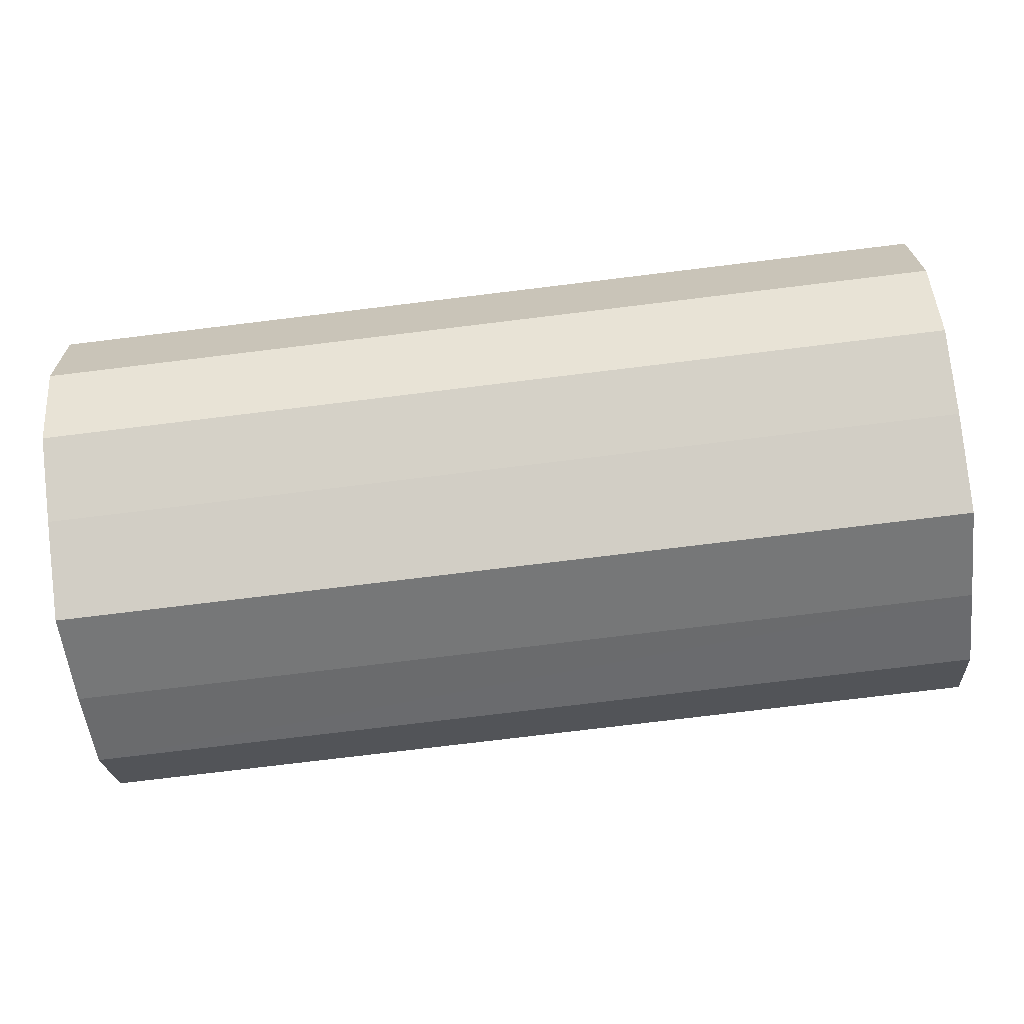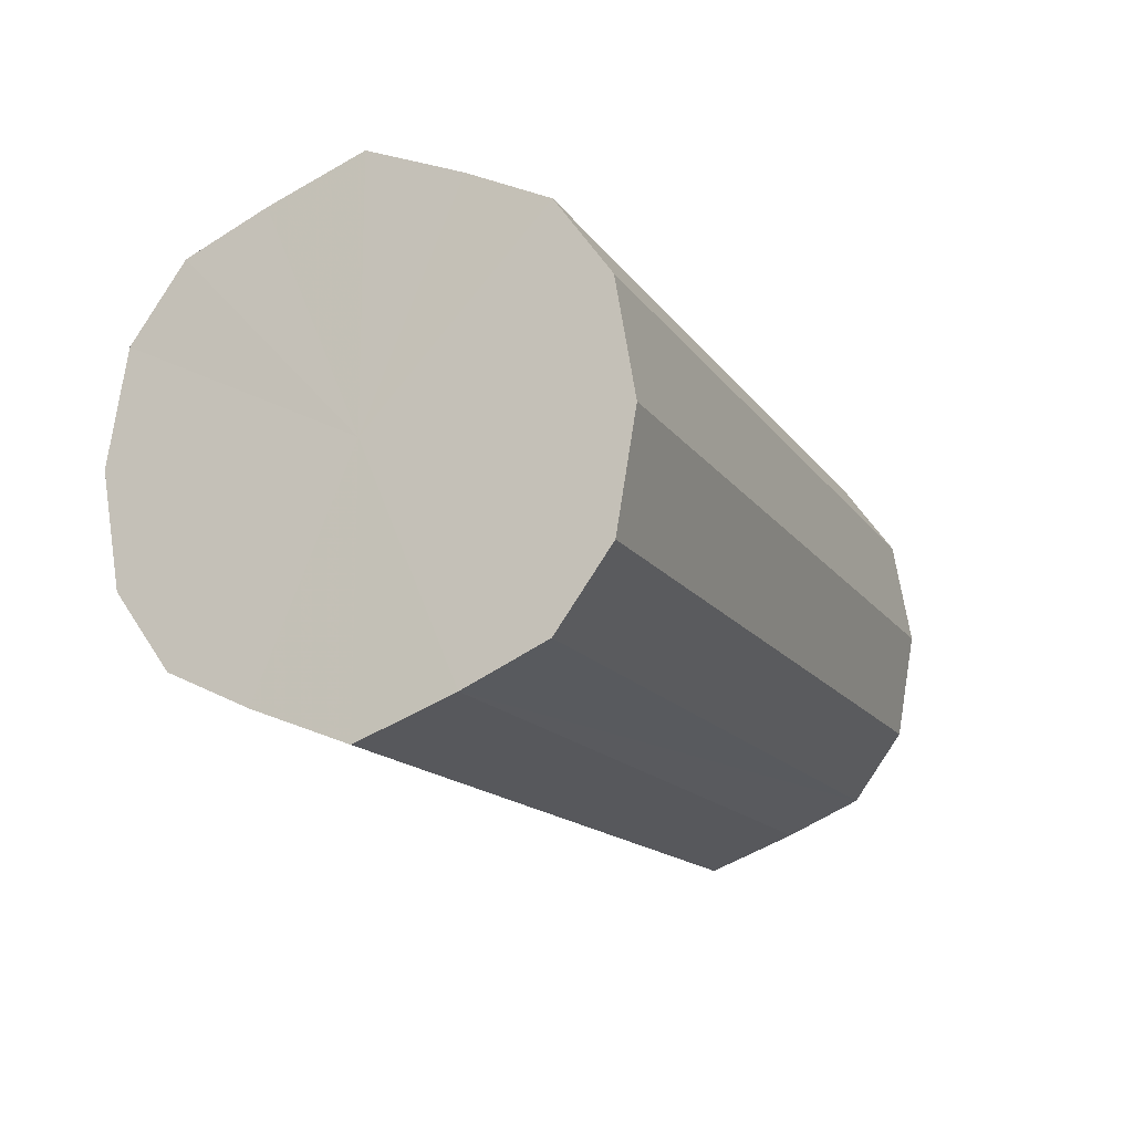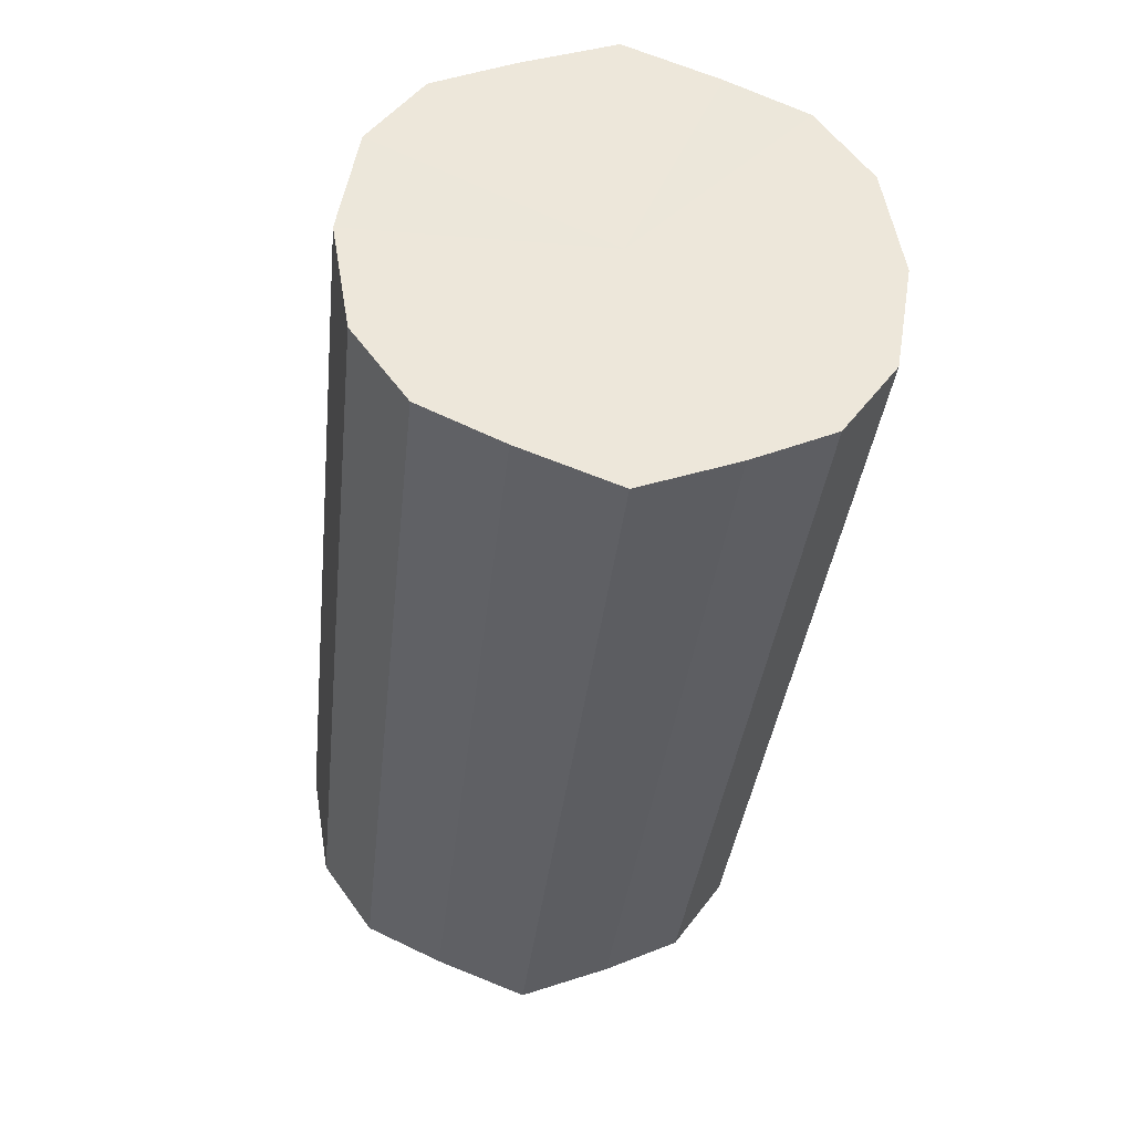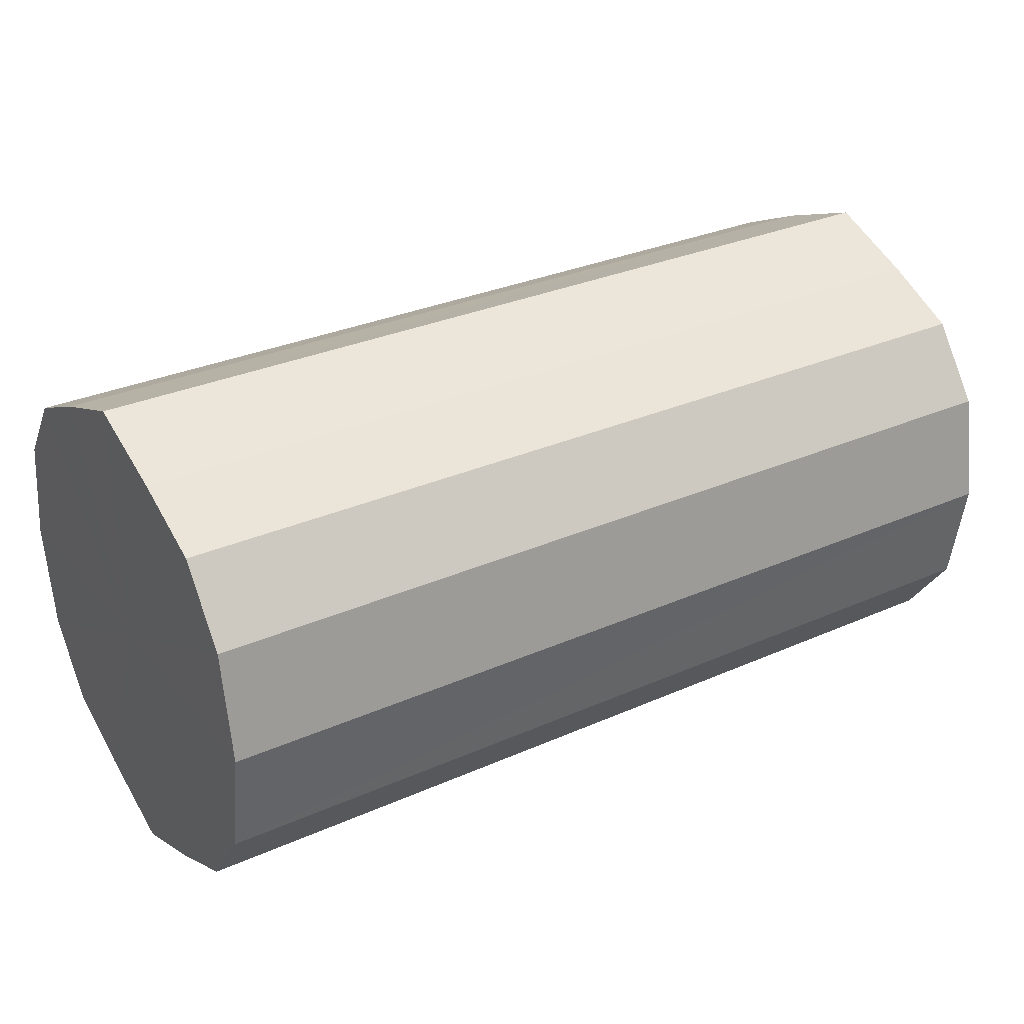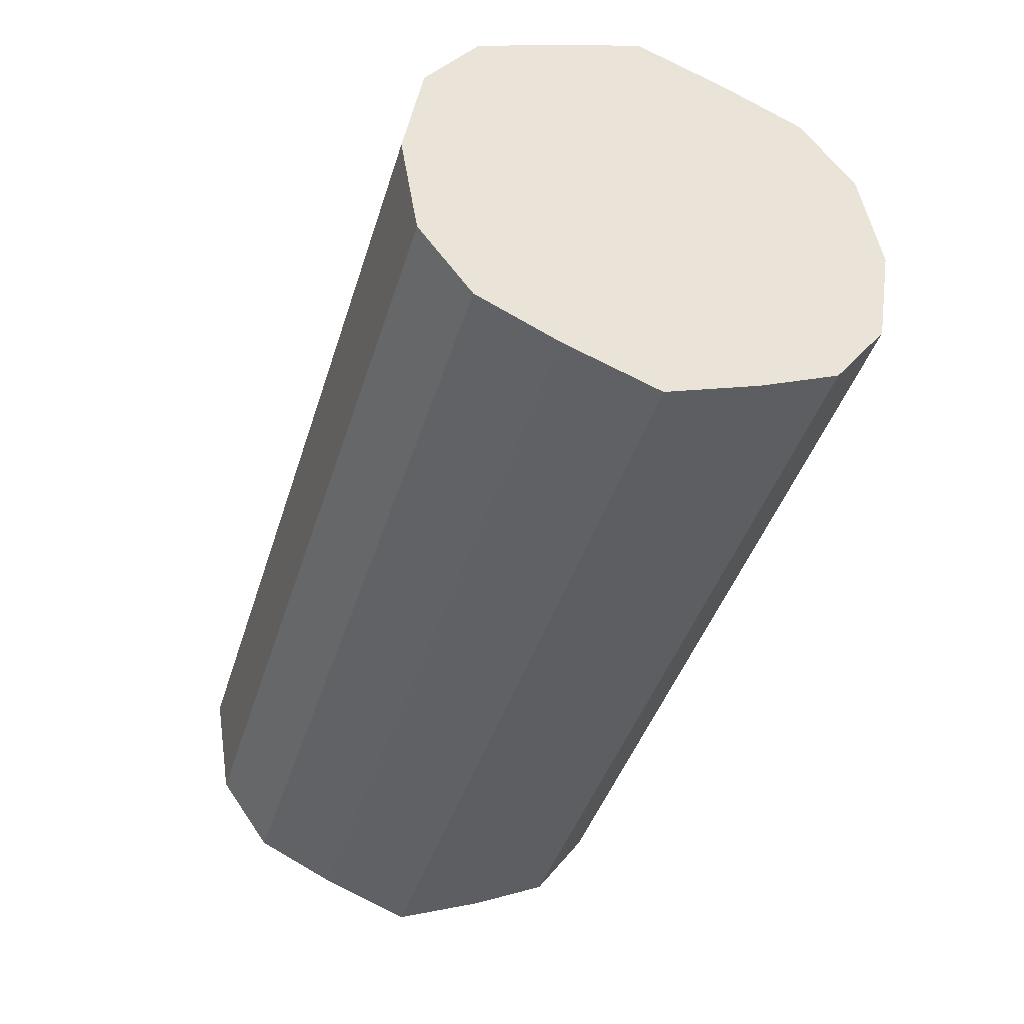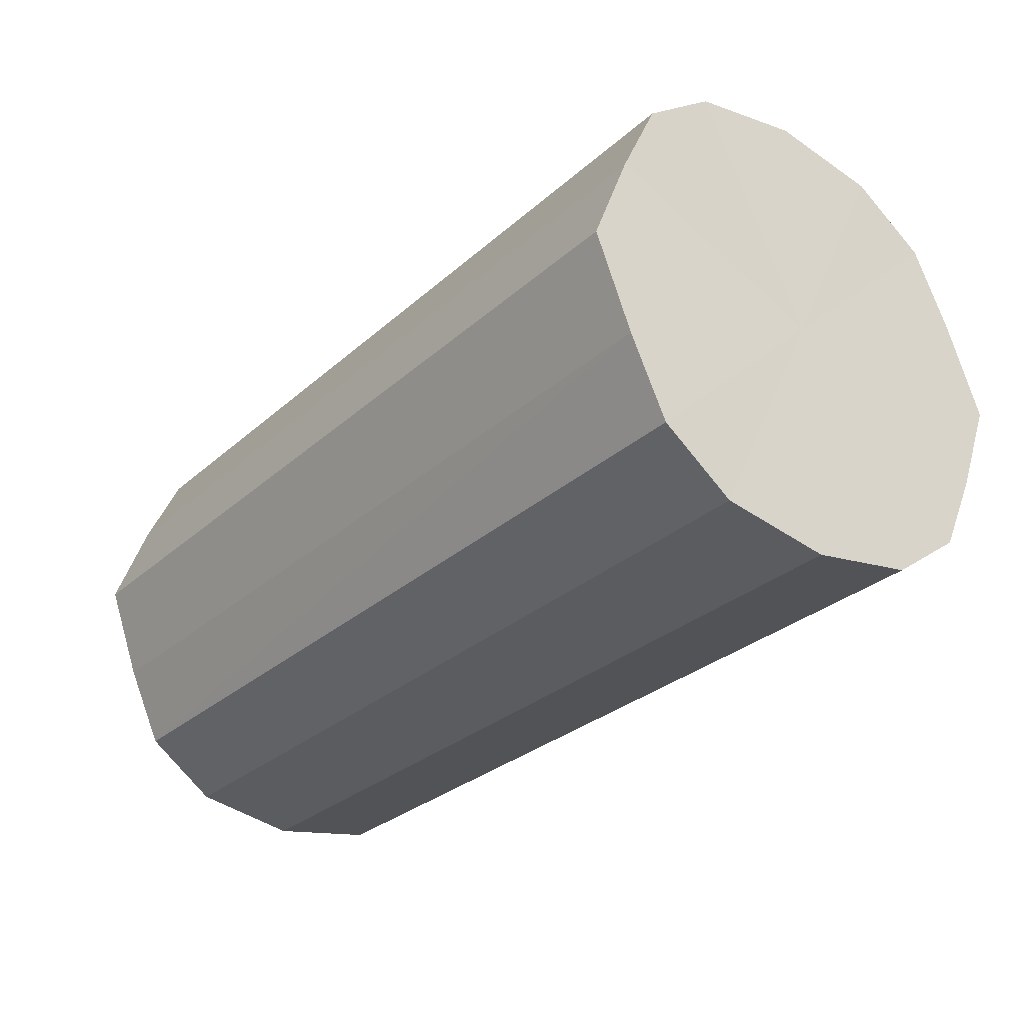
<metadata>
{"format":"obj","ext":"obj","renderer":"f3d","projection":"perspective","resolution":1024,"background":"white","views":[{"elev":-77.7,"azim":6.9,"up":"+Y"},{"elev":-14.5,"azim":-68.0,"up":"+Y"},{"elev":-35.9,"azim":-96.1,"up":"+Y"},{"elev":30.7,"azim":147.5,"up":"+Y"},{"elev":-42.0,"azim":73.3,"up":"+Y"},{"elev":-28.9,"azim":52.5,"up":"+Z"}]}
</metadata>
<code>
o 24404
v 2210 1874 15.07
v 2210 1875 15.08
v 2210 1874 15.07
v 2210 1875 15.09
v 2210 1875 15.08
v 2210 1874 15.08
v 2210 1874 15.08
v 2210 1875 15.11
v 2210 1875 15.09
v 2210 1874 15.09
v 2210 1874 15.09
v 2210 1875 15.14
v 2210 1875 15.11
v 2210 1874 15.11
v 2210 1874 15.11
v 2210 1875 15.17
v 2210 1875 15.14
v 2210 1874 15.14
v 2210 1874 15.14
v 2210 1875 15.19
v 2210 1875 15.17
v 2210 1874 15.17
v 2210 1874 15.17
v 2210 1875 15.2
v 2210 1875 15.19
v 2210 1874 15.19
v 2210 1874 15.19
v 2210 1874 15.21
v 2210 1875 15.2
v 2210 1874 15.2
v 2210 1874 15.2
v 2210 1874 15.21
v 2210 1874 15.07
v 2210 1875 15.08
v 2210 1875 15.08
v 2210 1875 15.09
v 2210 1875 15.09
v 2210 1874 15.08
v 2210 1874 15.07
v 2210 1874 15.09
v 2210 1874 15.08
v 2210 1875 15.11
v 2210 1875 15.11
v 2210 1874 15.11
v 2210 1874 15.09
v 2210 1874 15.14
v 2210 1874 15.11
v 2210 1875 15.14
v 2210 1875 15.14
v 2210 1874 15.17
v 2210 1874 15.14
v 2210 1874 15.19
v 2210 1874 15.17
v 2210 1875 15.17
v 2210 1875 15.17
v 2210 1874 15.2
v 2210 1874 15.19
v 2210 1874 15.21
v 2210 1874 15.2
v 2210 1875 15.19
v 2210 1875 15.19
v 2210 1875 15.2
v 2210 1874 15.21
v 2210 1875 15.2
v 2210 1874 15.14
v 2210 1875 15.08
v 2210 1874 15.07
v 2210 1875 15.09
v 2210 1874 15.08
v 2210 1875 15.11
v 2210 1874 15.09
v 2210 1875 15.14
v 2210 1874 15.11
v 2210 1875 15.17
v 2210 1874 15.14
v 2210 1875 15.19
v 2210 1874 15.17
v 2210 1875 15.2
v 2210 1874 15.19
v 2210 1874 15.21
v 2210 1874 15.2
v 2210 1874 15.14
v 2210 1874 15.07
v 2210 1875 15.08
v 2210 1874 15.08
v 2210 1875 15.09
v 2210 1874 15.09
v 2210 1875 15.11
v 2210 1874 15.11
v 2210 1875 15.14
v 2210 1874 15.14
v 2210 1875 15.17
v 2210 1874 15.17
v 2210 1875 15.19
v 2210 1874 15.19
v 2210 1875 15.2
v 2210 1874 15.2
v 2210 1874 15.21
f 1 2 3
f 2 4 5
f 6 1 7
f 4 8 9
f 10 6 11
f 8 12 13
f 14 10 15
f 12 16 17
f 18 14 19
f 16 20 21
f 22 18 23
f 20 24 25
f 26 22 27
f 24 28 29
f 30 26 31
f 28 30 32
f 33 34 35
f 35 36 37
f 38 39 33
f 40 41 38
f 37 42 43
f 44 45 40
f 46 47 44
f 43 48 49
f 50 51 46
f 52 53 50
f 49 54 55
f 56 57 52
f 58 59 56
f 55 60 61
f 62 63 58
f 61 64 62
f 65 66 67
f 65 68 66
f 65 67 69
f 65 70 68
f 65 69 71
f 65 72 70
f 65 71 73
f 65 74 72
f 65 73 75
f 65 76 74
f 65 75 77
f 65 78 76
f 65 77 79
f 65 80 78
f 65 79 81
f 65 81 80
f 82 83 84
f 82 85 83
f 82 84 86
f 82 87 85
f 82 86 88
f 82 89 87
f 82 88 90
f 82 91 89
f 82 90 92
f 82 93 91
f 82 92 94
f 82 95 93
f 82 94 96
f 82 97 95
f 82 96 98
f 82 98 97

</code>
